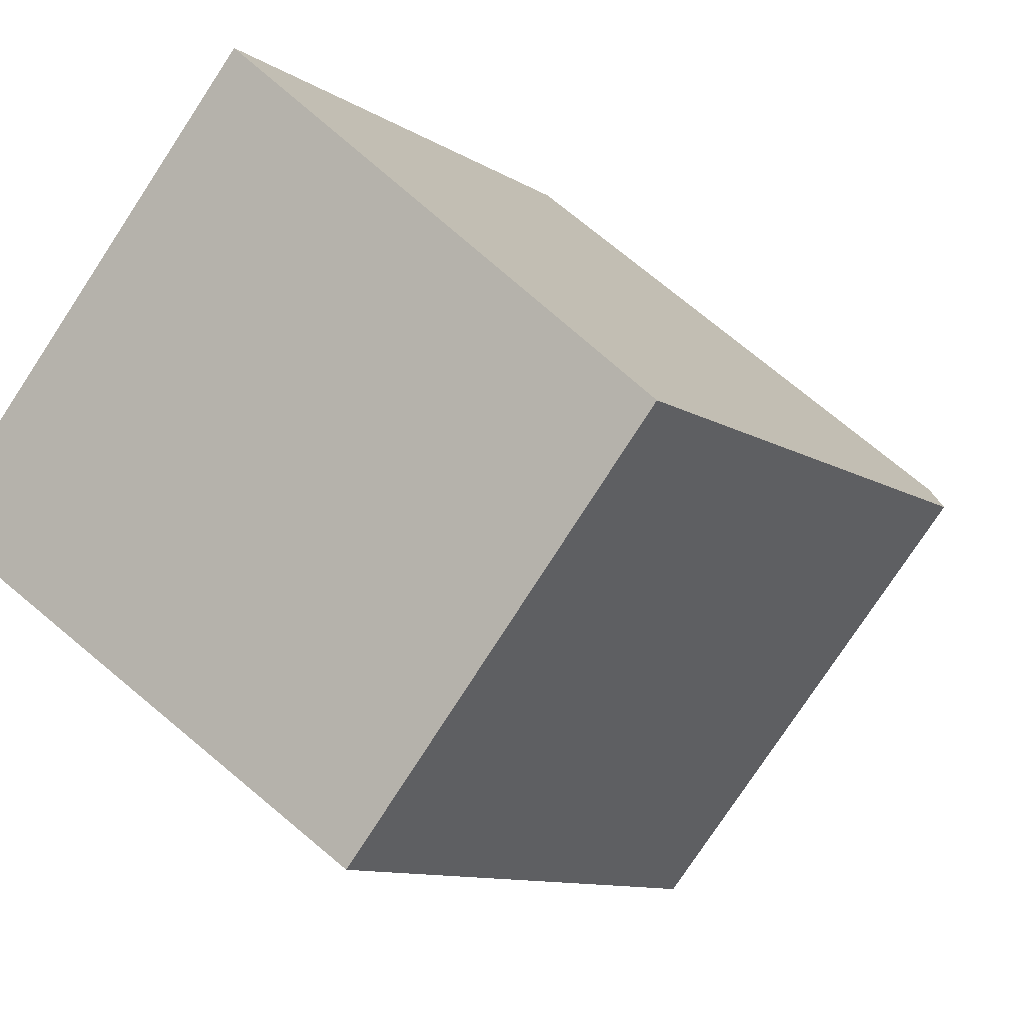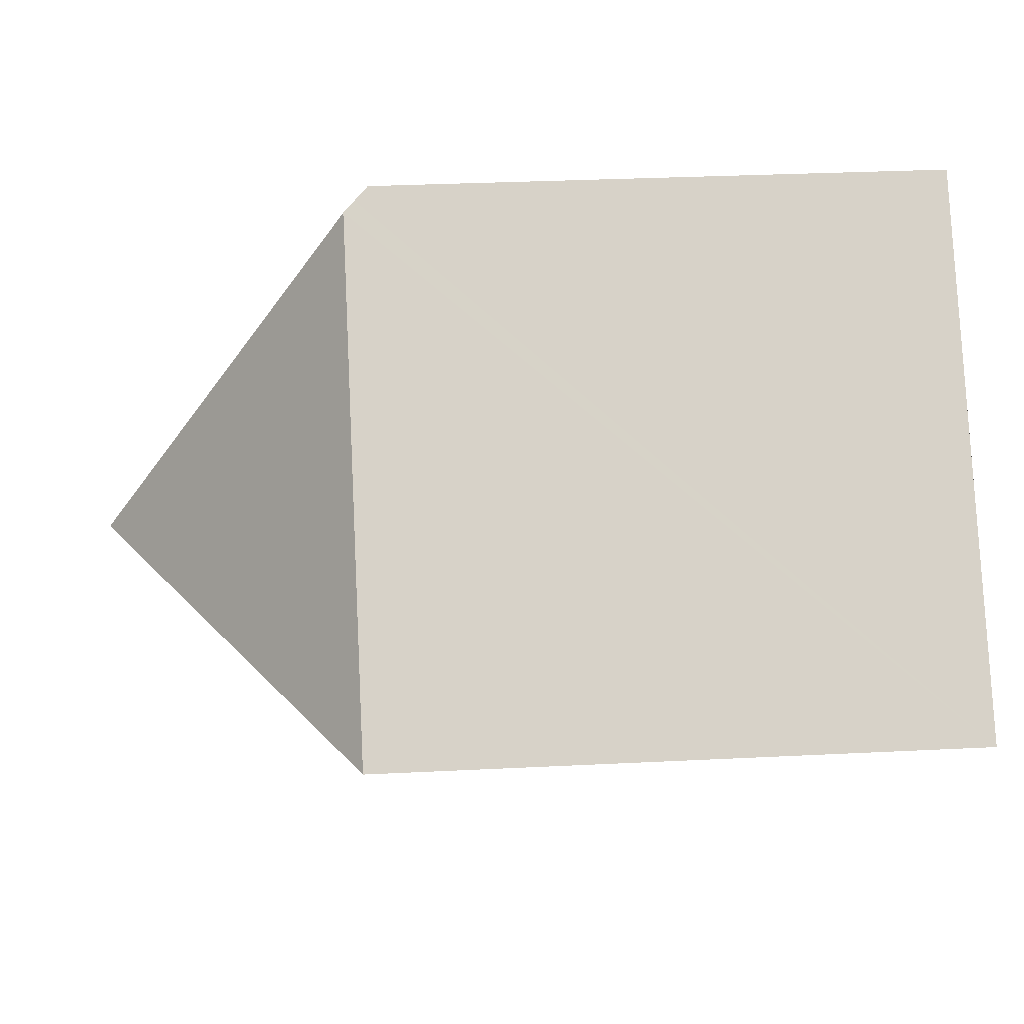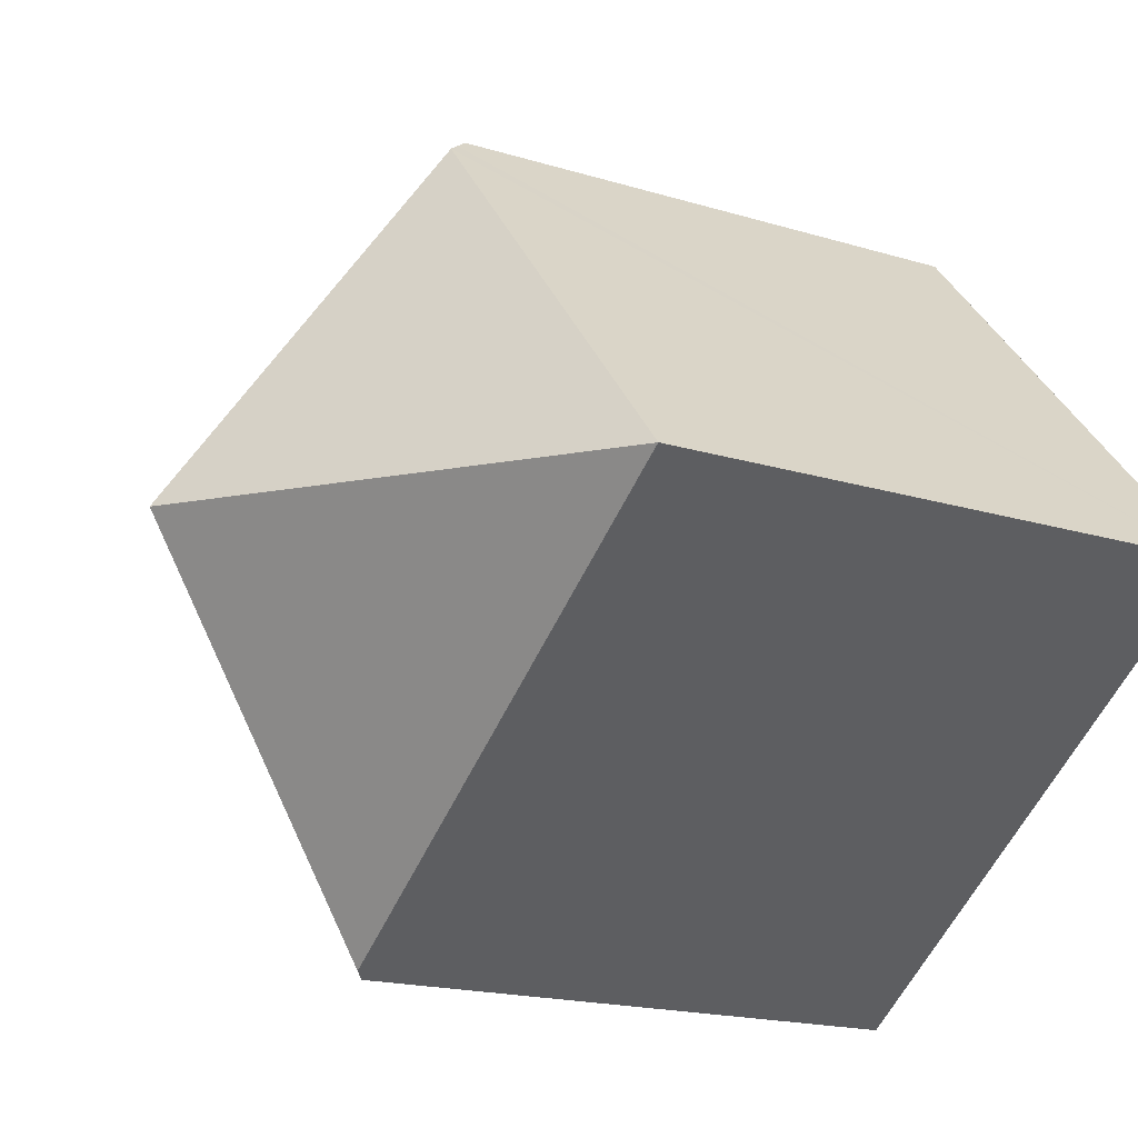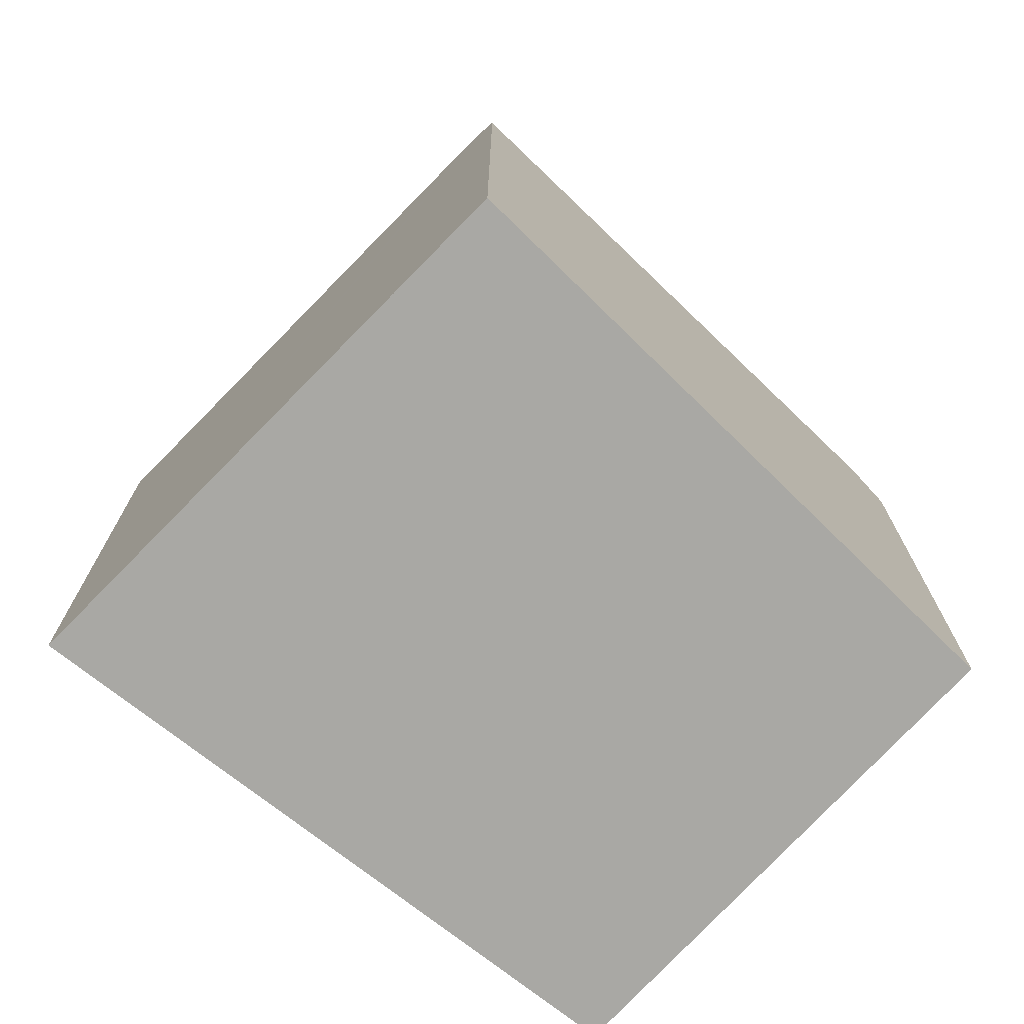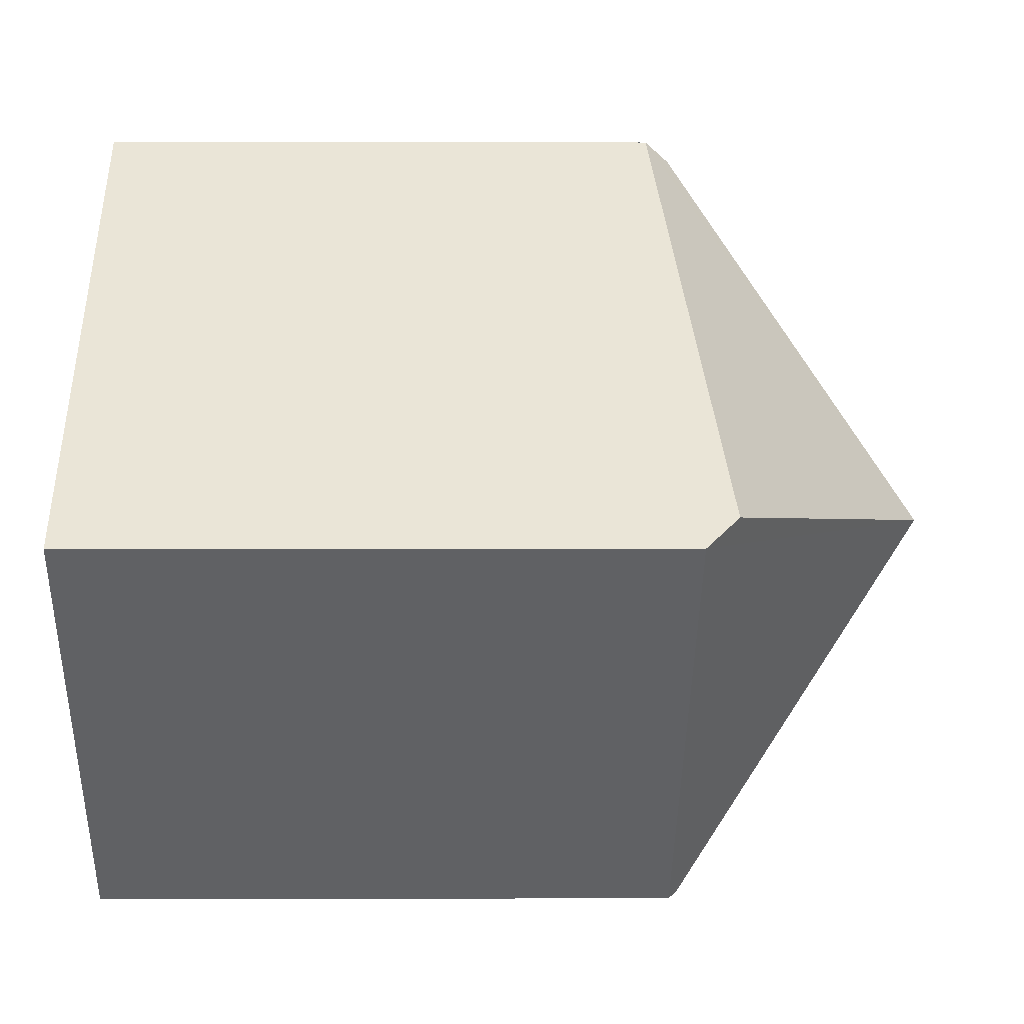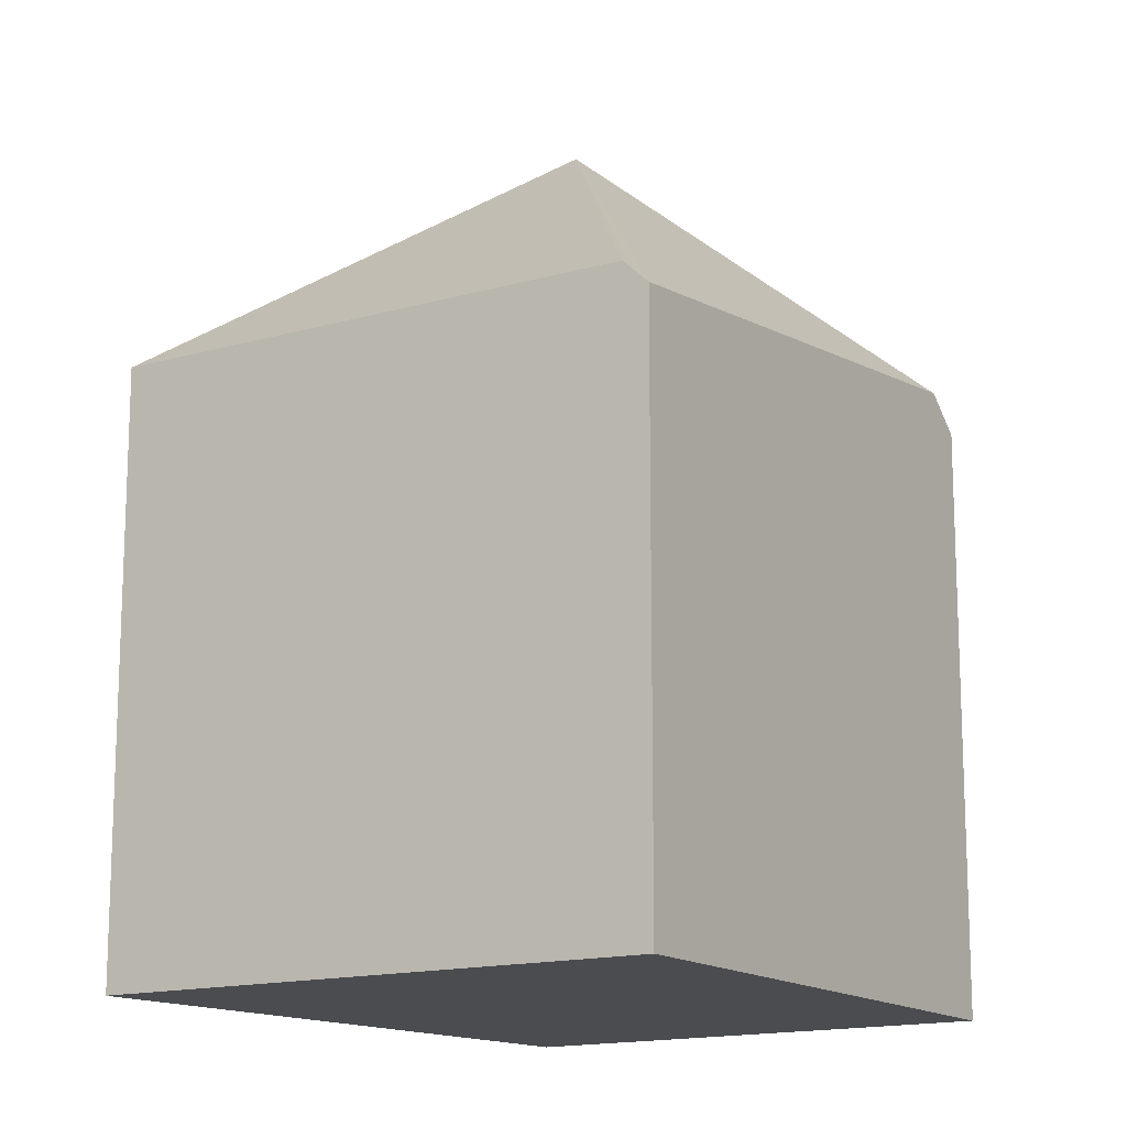
<metadata>
{"format":"obj","ext":"obj","renderer":"f3d","projection":"perspective","resolution":1024,"background":"white","views":[{"elev":-10.2,"azim":32.8,"up":"+Z"},{"elev":29.5,"azim":-94.3,"up":"+Z"},{"elev":-17.7,"azim":-121.2,"up":"+Z"},{"elev":-75.0,"azim":-3.3,"up":"+Y"},{"elev":3.2,"azim":89.5,"up":"+Z"},{"elev":-14.9,"azim":-16.9,"up":"+Y"}]}
</metadata>
<code>
v  2.724 4.339 3.119
v  3.239 6.339 0.205
v  2.666 4.422 3.053
v  2.794 4.239 3.199
v  3.499 4.339 2.585
v  6.019 4.698 0.388
v  0 4.434 2.715e-16
v  6.245 4.448 0.191
v  3.873 4.368 -2.671
v  3.808 4.434 -2.626
v  0 0 0
v  2.794 -1.959e-16 3.199
v  2.666 -1.869e-16 3.053
v  2.724 -1.91e-16 3.119
v  3.499 -1.583e-16 2.585
v  6.019 -2.376e-17 0.388
v  6.245 -1.17e-17 0.191
v  3.873 1.636e-16 -2.671
v  3.808 1.608e-16 -2.626
g defaultobject
f 1 2 3
f 2 1 4
f 2 4 5
f 2 5 6
f 2 7 3
f 8 2 6
f 2 8 9
f 2 9 10
f 2 10 7
f 11 3 7
f 3 11 1
f 1 11 4
f 4 11 12
f 12 11 13
f 12 13 14
f 12 5 4
f 5 12 6
f 6 12 8
f 8 12 15
f 8 15 16
f 8 16 17
f 17 9 8
f 9 17 18
f 10 11 7
f 11 10 9
f 11 9 19
f 19 9 18
f 14 15 12
f 15 14 13
f 15 13 11
f 15 11 16
f 16 11 19
f 16 19 17
f 17 19 18

</code>
